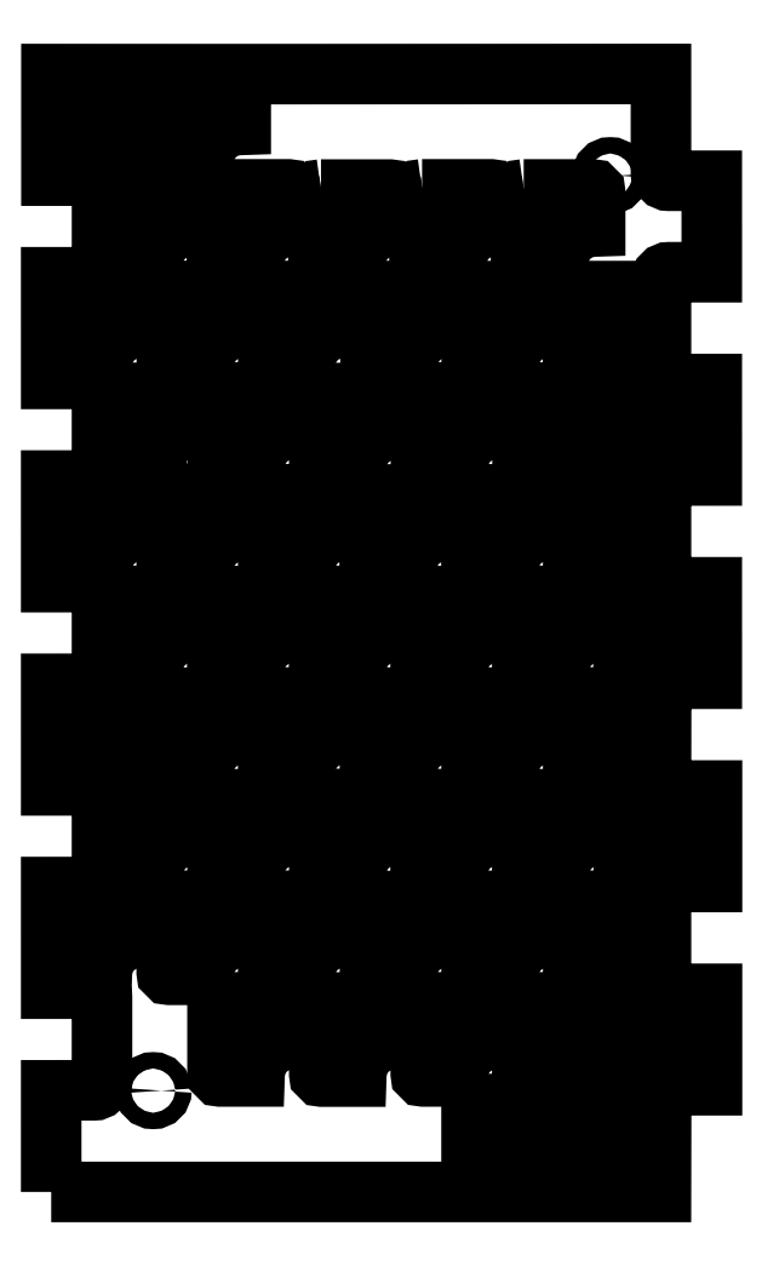
<metadata>
{"format":"dxf","ext":"dxf","renderer":"ezdxf+matplotlib","layout":"modelspace","background":"white","min_lineweight":24,"dpi":150}
</metadata>
<code>
0
SECTION
2
ENTITIES
0
LINE
8
Contour
10
115.2
20
172.3
30
0
11
115.2
21
172.3
31
0
0
LINE
8
Contour
10
116.7
20
152.6
30
0
11
116.7
21
152.6
31
0
0
LINE
8
Contour
10
115.2
20
133.9
30
0
11
115.2
21
133.9
31
0
0
LINE
8
Contour
10
116.7
20
114.2
30
0
11
116.7
21
114.2
31
0
0
LINE
8
Contour
10
115.2
20
95.45
30
0
11
115.2
21
95.45
31
0
0
LINE
8
Contour
10
116.7
20
75.83
30
0
11
116.7
21
75.83
31
0
0
LINE
8
Contour
10
115.2
20
57.05
30
0
11
115.2
21
57.05
31
0
0
LINE
8
Contour
10
116.7
20
37.43
30
0
11
116.7
21
37.43
31
0
0
LINE
8
Contour
10
115.2
20
18.65
30
0
11
115.2
21
18.65
31
0
0
LWPOLYLINE
8
Contour
90
       65
70
   129
43
0
10
0.001
20
0
10
0
20
19.2
10
8.1
20
19.2
42
0.4144
10
9.6
20
20.7
10
9.599
20
36.9
42
0.4142
10
8.1
20
38.4
10
0.001
20
38.4
10
0
20
57.6
10
8.1
20
57.6
42
0.414
10
9.6
20
59.1
10
9.599
20
75.3
42
0.4142
10
8.1
20
76.8
10
0.001
20
76.8
10
0
20
96
10
8.1
20
96
42
0.4144
10
9.6
20
97.5
10
9.599
20
113.7
42
0.4142
10
8.1
20
115.2
10
0.001
20
115.2
10
0
20
134.4
10
8.1
20
134.4
42
0.4144
10
9.6
20
135.9
10
9.599
20
152.1
42
0.4142
10
8.1
20
153.6
10
0.001
20
153.6
10
0
20
172.8
10
8.106
20
172.8
42
0.4142
10
9.606
20
174.3
10
9.605
20
190.5
42
0.4142
10
8.106
20
192
10
0.043
20
192
10
0.042
20
211.2
10
38.21
20
211.2
10
115.2
20
211.2
10
115.2
20
192.5
42
0.414
10
116.7
20
191
10
124.8
20
191
10
124.8
20
173.8
10
116.7
20
173.8
42
0.414
10
115.2
20
172.3
10
115.2
20
154.1
42
0.414
10
116.7
20
152.6
10
124.8
20
152.6
10
124.8
20
135.4
10
116.7
20
135.3
42
0.4142
10
115.2
20
133.9
10
115.2
20
115.7
42
0.414
10
116.7
20
114.2
10
124.8
20
114.2
10
124.8
20
96.95
10
116.7
20
96.95
42
0.4136
10
115.2
20
95.45
10
115.2
20
77.33
42
0.4148
10
116.7
20
75.83
10
124.8
20
75.83
10
124.8
20
58.55
10
116.7
20
58.55
42
0.414
10
115.2
20
57.05
10
115.2
20
38.93
42
0.414
10
116.7
20
37.43
10
124.8
20
37.43
10
124.8
20
20.15
10
116.7
20
20.15
42
0.4136
10
115.2
20
18.65
10
115.2
20
0.001
0
LINE
8
Contour
10
9.6
20
20.7
30
0
11
9.6
21
20.7
31
0
0
LINE
8
Contour
10
8.1
20
38.4
30
0
11
8.1
21
38.4
31
0
0
LINE
8
Contour
10
9.6
20
59.1
30
0
11
9.6
21
59.1
31
0
0
LINE
8
Contour
10
8.1
20
76.8
30
0
11
8.1
21
76.8
31
0
0
LINE
8
Contour
10
9.6
20
97.5
30
0
11
9.6
21
97.5
31
0
0
LINE
8
Contour
10
8.1
20
115.2
30
0
11
8.1
21
115.2
31
0
0
LINE
8
Contour
10
9.6
20
135.9
30
0
11
9.6
21
135.9
31
0
0
LINE
8
Contour
10
8.1
20
153.6
30
0
11
8.1
21
153.6
31
0
0
LINE
8
Contour
10
9.606
20
174.3
30
0
11
9.606
21
174.3
31
0
0
LINE
8
Contour
10
8.106
20
192
30
0
11
8.106
21
192
31
0
0
LINE
8
Contour
10
116.7
20
191
30
0
11
116.7
21
191
31
0
0
CIRCLE
8
Contour
10
20.24
20
192
30
0
40
1.55
0
CIRCLE
8
Contour
10
105.6
20
192
30
0
40
1.55
0
CIRCLE
8
Contour
10
19.22
20
134.4
30
0
40
1.55
0
CIRCLE
8
Contour
10
105.6
20
134.4
30
0
40
1.55
0
CIRCLE
8
Contour
10
19.24
20
76.76
30
0
40
1.55
0
CIRCLE
8
Contour
10
105.6
20
76.74
30
0
40
1.55
0
CIRCLE
8
Contour
10
19.26
20
19.14
30
0
40
1.55
0
CIRCLE
8
Contour
10
105.6
20
19.12
30
0
40
1.55
0
LWPOLYLINE
8
Contour
90
        8
70
   129
43
0
10
3.082
20
208.6
42
0.4142
10
2.582
20
208.1
10
2.582
20
195.1
42
0.4142
10
3.082
20
194.6
10
9.582
20
194.6
42
-0.4142
10
16.58
20
201.6
10
16.58
20
208.1
42
0.4142
10
16.08
20
208.6
0
LWPOLYLINE
8
Contour
90
        8
70
   129
43
0
10
22.31
20
208.6
42
0.4142
10
21.81
20
208.1
10
21.81
20
195.1
42
0.4142
10
22.31
20
194.6
10
28.81
20
194.6
42
-0.4142
10
35.81
20
201.6
10
35.81
20
208.1
42
0.4142
10
35.31
20
208.6
0
LWPOLYLINE
8
Contour
90
        8
70
   129
43
0
10
3.082
20
208.6
42
0.4142
10
2.582
20
208.1
10
2.582
20
195.1
42
0.4142
10
3.082
20
194.6
10
9.582
20
194.6
42
-0.4142
10
16.58
20
201.6
10
16.58
20
208.1
42
0.4142
10
16.08
20
208.6
0
LWPOLYLINE
8
Contour
90
        8
70
   129
43
0
10
12.67
20
189.4
42
0.4142
10
12.17
20
188.9
10
12.17
20
175.9
42
0.4142
10
12.67
20
175.4
10
19.17
20
175.4
42
-0.4142
10
26.17
20
182.4
10
26.17
20
188.9
42
0.4142
10
25.67
20
189.4
0
LWPOLYLINE
8
Contour
90
        8
70
   129
43
0
10
31.79
20
189.4
42
0.4142
10
31.29
20
188.9
10
31.29
20
175.9
42
0.4142
10
31.79
20
175.4
10
38.29
20
175.4
42
-0.4142
10
45.29
20
182.4
10
45.29
20
188.9
42
0.4142
10
44.79
20
189.4
0
LWPOLYLINE
8
Contour
90
        8
70
   129
43
0
10
50.97
20
189.4
42
0.4142
10
50.47
20
188.9
10
50.47
20
175.9
42
0.4142
10
50.97
20
175.4
10
57.47
20
175.4
42
-0.4142
10
64.47
20
182.4
10
64.47
20
188.9
42
0.4142
10
63.97
20
189.4
0
LWPOLYLINE
8
Contour
90
        8
70
   129
43
0
10
70.07
20
189.4
42
0.4142
10
69.57
20
188.9
10
69.57
20
175.9
42
0.4142
10
70.07
20
175.4
10
76.57
20
175.4
42
-0.4142
10
83.57
20
182.4
10
83.57
20
188.9
42
0.4142
10
83.07
20
189.4
0
LWPOLYLINE
8
Contour
90
        8
70
   129
43
0
10
89.27
20
189.4
42
0.4142
10
88.77
20
188.9
10
88.77
20
175.9
42
0.4142
10
89.27
20
175.4
10
95.77
20
175.4
42
-0.4142
10
102.8
20
182.4
10
102.8
20
188.9
42
0.4142
10
102.3
20
189.4
0
LWPOLYLINE
8
Contour
90
        8
70
   129
43
0
10
3.107
20
170.2
42
0.4142
10
2.607
20
169.7
10
2.607
20
156.7
42
0.4142
10
3.107
20
156.2
10
9.607
20
156.2
42
-0.4142
10
16.61
20
163.2
10
16.61
20
169.7
42
0.4142
10
16.11
20
170.2
0
LWPOLYLINE
8
Contour
90
        8
70
   129
43
0
10
22.34
20
170.2
42
0.4142
10
21.84
20
169.7
10
21.84
20
156.7
42
0.4142
10
22.34
20
156.2
10
28.84
20
156.2
42
-0.4142
10
35.84
20
163.2
10
35.84
20
169.7
42
0.4142
10
35.34
20
170.2
0
LWPOLYLINE
8
Contour
90
        8
70
   129
43
0
10
41.51
20
170.2
42
0.4142
10
41.01
20
169.7
10
41.01
20
156.7
42
0.4142
10
41.51
20
156.2
10
48.01
20
156.2
42
-0.4142
10
55.01
20
163.2
10
55.01
20
169.7
42
0.4142
10
54.51
20
170.2
0
LWPOLYLINE
8
Contour
90
        8
70
   129
43
0
10
60.83
20
170.2
42
0.4142
10
60.33
20
169.7
10
60.33
20
156.7
42
0.4142
10
60.83
20
156.2
10
67.33
20
156.2
42
-0.4142
10
74.33
20
163.2
10
74.33
20
169.7
42
0.4142
10
73.83
20
170.2
0
LWPOLYLINE
8
Contour
90
        8
70
   129
43
0
10
79.94
20
170.2
42
0.4142
10
79.44
20
169.7
10
79.44
20
156.7
42
0.4142
10
79.94
20
156.2
10
86.44
20
156.2
42
-0.4142
10
93.44
20
163.2
10
93.44
20
169.7
42
0.4142
10
92.94
20
170.2
0
LWPOLYLINE
8
Contour
90
        8
70
   129
43
0
10
99.09
20
170.2
42
0.4142
10
98.59
20
169.7
10
98.59
20
156.7
42
0.4142
10
99.09
20
156.2
10
105.6
20
156.2
42
-0.4142
10
112.6
20
163.2
10
112.6
20
169.7
42
0.4142
10
112.1
20
170.2
0
LWPOLYLINE
8
Contour
90
        8
70
   129
43
0
10
12.72
20
151
42
0.4142
10
12.22
20
150.5
10
12.22
20
137.5
42
0.4142
10
12.72
20
137
10
19.22
20
137
42
-0.4142
10
26.22
20
144
10
26.22
20
150.5
42
0.4142
10
25.72
20
151
0
LWPOLYLINE
8
Contour
90
        8
70
   129
43
0
10
31.95
20
151
42
0.4142
10
31.45
20
150.5
10
31.45
20
137.5
42
0.4142
10
31.95
20
137
10
38.45
20
137
42
-0.4142
10
45.45
20
144
10
45.45
20
150.5
42
0.4142
10
44.95
20
151
0
LWPOLYLINE
8
Contour
90
        8
70
   129
43
0
10
51.15
20
150.9
42
0.4142
10
50.65
20
150.4
10
50.65
20
137.4
42
0.4142
10
51.15
20
136.9
10
57.65
20
136.9
42
-0.4142
10
64.65
20
143.9
10
64.65
20
150.4
42
0.4142
10
64.15
20
150.9
0
LWPOLYLINE
8
Contour
90
        8
70
   129
43
0
10
70.35
20
151
42
0.4142
10
69.85
20
150.5
10
69.85
20
137.5
42
0.4142
10
70.35
20
137
10
76.85
20
137
42
-0.4142
10
83.85
20
144
10
83.85
20
150.5
42
0.4142
10
83.35
20
151
0
LWPOLYLINE
8
Contour
90
        8
70
   129
43
0
10
89.54
20
151
42
0.4142
10
89.04
20
150.5
10
89.04
20
137.5
42
0.4142
10
89.54
20
137
10
96.04
20
137
42
-0.4142
10
103
20
144
10
103
20
150.5
42
0.4142
10
102.5
20
151
0
LWPOLYLINE
8
Contour
90
        8
70
   129
43
0
10
108.7
20
151
42
0.4142
10
108.2
20
150.5
10
108.2
20
137.5
42
0.4142
10
108.7
20
137
10
115.2
20
137
42
-0.4142
10
122.2
20
144
10
122.2
20
150.5
42
0.4142
10
121.7
20
151
0
LWPOLYLINE
8
Contour
90
        8
70
   129
43
0
10
3.117
20
131.8
42
0.4142
10
2.617
20
131.3
10
2.617
20
118.3
42
0.4142
10
3.117
20
117.8
10
9.617
20
117.8
42
-0.4142
10
16.62
20
124.8
10
16.62
20
131.3
42
0.4142
10
16.12
20
131.8
0
LWPOLYLINE
8
Contour
90
        8
70
   129
43
0
10
22.32
20
131.8
42
0.4142
10
21.82
20
131.3
10
21.82
20
118.3
42
0.4142
10
22.32
20
117.8
10
28.82
20
117.8
42
-0.4142
10
35.82
20
124.8
10
35.82
20
131.3
42
0.4142
10
35.32
20
131.8
0
LWPOLYLINE
8
Contour
90
        8
70
   129
43
0
10
41.49
20
131.8
42
0.4142
10
40.99
20
131.3
10
40.99
20
118.3
42
0.4142
10
41.49
20
117.8
10
47.99
20
117.8
42
-0.4142
10
54.99
20
124.8
10
54.99
20
131.3
42
0.4142
10
54.49
20
131.8
0
LWPOLYLINE
8
Contour
90
        8
70
   129
43
0
10
60.67
20
131.8
42
0.4142
10
60.17
20
131.3
10
60.17
20
118.3
42
0.4142
10
60.67
20
117.8
10
67.17
20
117.8
42
-0.4142
10
74.17
20
124.8
10
74.17
20
131.3
42
0.4142
10
73.67
20
131.8
0
LWPOLYLINE
8
Contour
90
        8
70
   129
43
0
10
79.89
20
131.8
42
0.4142
10
79.39
20
131.3
10
79.39
20
118.3
42
0.4142
10
79.89
20
117.8
10
86.39
20
117.8
42
-0.4142
10
93.39
20
124.8
10
93.39
20
131.3
42
0.4142
10
92.89
20
131.8
0
LWPOLYLINE
8
Contour
90
        8
70
   129
43
0
10
99.12
20
131.8
42
0.4142
10
98.62
20
131.3
10
98.62
20
118.3
42
0.4142
10
99.12
20
117.8
10
105.6
20
117.8
42
-0.4142
10
112.6
20
124.8
10
112.6
20
131.3
42
0.4142
10
112.1
20
131.8
0
LWPOLYLINE
8
Contour
90
        8
70
   129
43
0
10
12.69
20
112.6
42
0.4142
10
12.19
20
112.1
10
12.19
20
99.12
42
0.4142
10
12.69
20
98.62
10
19.19
20
98.62
42
-0.4142
10
26.19
20
105.6
10
26.19
20
112.1
42
0.4142
10
25.69
20
112.6
0
LWPOLYLINE
8
Contour
90
        8
70
   129
43
0
10
31.87
20
112.6
42
0.4142
10
31.37
20
112.1
10
31.37
20
99.07
42
0.4142
10
31.87
20
98.57
10
38.37
20
98.57
42
-0.4142
10
45.37
20
105.6
10
45.37
20
112.1
42
0.4142
10
44.87
20
112.6
0
LWPOLYLINE
8
Contour
90
        8
70
   129
43
0
10
51.11
20
112.6
42
0.4142
10
50.61
20
112.1
10
50.61
20
99.11
42
0.4142
10
51.11
20
98.61
10
57.61
20
98.61
42
-0.4142
10
64.61
20
105.6
10
64.61
20
112.1
42
0.4142
10
64.11
20
112.6
0
LWPOLYLINE
8
Contour
90
        8
70
   129
43
0
10
70.29
20
112.6
42
0.4142
10
69.79
20
112.1
10
69.79
20
99.07
42
0.4142
10
70.29
20
98.57
10
76.79
20
98.57
42
-0.4142
10
83.79
20
105.6
10
83.79
20
112.1
42
0.4142
10
83.29
20
112.6
0
LWPOLYLINE
8
Contour
90
        8
70
   129
43
0
10
89.49
20
112.6
42
0.4142
10
88.99
20
112.1
10
88.99
20
99.12
42
0.4142
10
89.49
20
98.62
10
95.99
20
98.62
42
-0.4142
10
103
20
105.6
10
103
20
112.1
42
0.4142
10
102.5
20
112.6
0
LWPOLYLINE
8
Contour
90
        8
70
   129
43
0
10
108.6
20
112.6
42
0.4142
10
108.1
20
112.1
10
108.1
20
99.15
42
0.4142
10
108.6
20
98.65
10
115.1
20
98.65
42
-0.4142
10
122.1
20
105.6
10
122.1
20
112.1
42
0.4142
10
121.6
20
112.6
0
LWPOLYLINE
8
Contour
90
        8
70
   129
43
0
10
99.12
20
93.42
42
0.4142
10
98.62
20
92.92
10
98.62
20
79.92
42
0.4142
10
99.12
20
79.42
10
105.6
20
79.42
42
-0.4142
10
112.6
20
86.42
10
112.6
20
92.92
42
0.4142
10
112.1
20
93.42
0
LWPOLYLINE
8
Contour
90
        8
70
   129
43
0
10
79.92
20
93.39
42
0.4142
10
79.42
20
92.89
10
79.42
20
79.89
42
0.4142
10
79.92
20
79.39
10
86.42
20
79.39
42
-0.4142
10
93.42
20
86.39
10
93.42
20
92.89
42
0.4142
10
92.92
20
93.39
0
LWPOLYLINE
8
Contour
90
        8
70
   129
43
0
10
60.72
20
93.39
42
0.4142
10
60.22
20
92.89
10
60.22
20
79.89
42
0.4142
10
60.72
20
79.39
10
67.22
20
79.39
42
-0.4142
10
74.22
20
86.39
10
74.22
20
92.89
42
0.4142
10
73.72
20
93.39
0
LWPOLYLINE
8
Contour
90
        8
70
   129
43
0
10
41.49
20
93.42
42
0.4142
10
40.99
20
92.92
10
40.99
20
79.92
42
0.4142
10
41.49
20
79.42
10
47.99
20
79.42
42
-0.4142
10
54.99
20
86.42
10
54.99
20
92.92
42
0.4142
10
54.49
20
93.42
0
LWPOLYLINE
8
Contour
90
        8
70
   129
43
0
10
22.27
20
93.37
42
0.4142
10
21.77
20
92.87
10
21.77
20
79.87
42
0.4142
10
22.27
20
79.37
10
28.77
20
79.37
42
-0.4142
10
35.77
20
86.37
10
35.77
20
92.87
42
0.4142
10
35.27
20
93.37
0
LWPOLYLINE
8
Contour
90
        8
70
   129
43
0
10
3.107
20
93.41
42
0.4142
10
2.607
20
92.91
10
2.607
20
79.91
42
0.4142
10
3.107
20
79.41
10
9.607
20
79.41
42
-0.4142
10
16.61
20
86.41
10
16.61
20
92.91
42
0.4142
10
16.11
20
93.41
0
LWPOLYLINE
8
Contour
90
        8
70
   129
43
0
10
12.77
20
74.19
42
0.4142
10
12.27
20
73.69
10
12.27
20
60.69
42
0.4142
10
12.77
20
60.19
10
19.27
20
60.19
42
-0.4142
10
26.27
20
67.19
10
26.27
20
73.69
42
0.4142
10
25.77
20
74.19
0
LWPOLYLINE
8
Contour
90
        8
70
   129
43
0
10
31.92
20
74.19
42
0.4142
10
31.42
20
73.69
10
31.42
20
60.69
42
0.4142
10
31.92
20
60.19
10
38.42
20
60.19
42
-0.4142
10
45.42
20
67.19
10
45.42
20
73.69
42
0.4142
10
44.92
20
74.19
0
LWPOLYLINE
8
Contour
90
        8
70
   129
43
0
10
51.15
20
74.25
42
0.4142
10
50.65
20
73.75
10
50.65
20
60.75
42
0.4142
10
51.15
20
60.25
10
57.65
20
60.25
42
-0.4142
10
64.65
20
67.25
10
64.65
20
73.75
42
0.4142
10
64.15
20
74.25
0
LWPOLYLINE
8
Contour
90
        8
70
   129
43
0
10
70.29
20
74.22
42
0.4142
10
69.79
20
73.72
10
69.79
20
60.72
42
0.4142
10
70.29
20
60.22
10
76.79
20
60.22
42
-0.4142
10
83.79
20
67.22
10
83.79
20
73.72
42
0.4142
10
83.29
20
74.22
0
LWPOLYLINE
8
Contour
90
        8
70
   129
43
0
10
89.49
20
74.19
42
0.4142
10
88.99
20
73.69
10
88.99
20
60.69
42
0.4142
10
89.49
20
60.19
10
95.99
20
60.19
42
-0.4142
10
103
20
67.19
10
103
20
73.69
42
0.4142
10
102.5
20
74.19
0
LWPOLYLINE
8
Contour
90
        8
70
   129
43
0
10
108.7
20
74.17
42
0.4142
10
108.2
20
73.67
10
108.2
20
60.67
42
0.4142
10
108.7
20
60.17
10
115.2
20
60.17
42
-0.4142
10
122.2
20
67.17
10
122.2
20
73.67
42
0.4142
10
121.7
20
74.17
0
LWPOLYLINE
8
Contour
90
        8
70
   129
43
0
10
3.067
20
54.97
42
0.4142
10
2.567
20
54.47
10
2.567
20
41.47
42
0.4142
10
3.067
20
40.97
10
9.567
20
40.97
42
-0.4142
10
16.57
20
47.97
10
16.57
20
54.47
42
0.4142
10
16.07
20
54.97
0
LWPOLYLINE
8
Contour
90
        8
70
   129
43
0
10
22.32
20
55.02
42
0.4142
10
21.82
20
54.52
10
21.82
20
41.52
42
0.4142
10
22.32
20
41.02
10
28.82
20
41.02
42
-0.4142
10
35.82
20
48.02
10
35.82
20
54.52
42
0.4142
10
35.32
20
55.02
0
LWPOLYLINE
8
Contour
90
        8
70
   129
43
0
10
41.49
20
55.02
42
0.4142
10
40.99
20
54.52
10
40.99
20
41.52
42
0.4142
10
41.49
20
41.02
10
47.99
20
41.02
42
-0.4142
10
54.99
20
48.02
10
54.99
20
54.52
42
0.4142
10
54.49
20
55.02
0
LWPOLYLINE
8
Contour
90
        8
70
   129
43
0
10
60.72
20
54.97
42
0.4142
10
60.22
20
54.47
10
60.22
20
41.47
42
0.4142
10
60.72
20
40.97
10
67.22
20
40.97
42
-0.4142
10
74.22
20
47.97
10
74.22
20
54.47
42
0.4142
10
73.72
20
54.97
0
LWPOLYLINE
8
Contour
90
        8
70
   129
43
0
10
79.92
20
54.99
42
0.4142
10
79.42
20
54.49
10
79.42
20
41.49
42
0.4142
10
79.92
20
40.99
10
86.42
20
40.99
42
-0.4142
10
93.42
20
47.99
10
93.42
20
54.49
42
0.4142
10
92.92
20
54.99
0
LWPOLYLINE
8
Contour
90
        8
70
   129
43
0
10
99.12
20
55.02
42
0.4142
10
98.62
20
54.52
10
98.62
20
41.52
42
0.4142
10
99.12
20
41.02
10
105.6
20
41.02
42
-0.4142
10
112.6
20
48.02
10
112.6
20
54.52
42
0.4142
10
112.1
20
55.02
0
LWPOLYLINE
8
Contour
90
        8
70
   129
43
0
10
31.92
20
35.82
42
0.4142
10
31.42
20
35.32
10
31.42
20
22.32
42
0.4142
10
31.92
20
21.82
10
38.42
20
21.82
42
-0.4142
10
45.42
20
28.82
10
45.42
20
35.32
42
0.4142
10
44.92
20
35.82
0
LWPOLYLINE
8
Contour
90
        8
70
   129
43
0
10
51.14
20
35.79
42
0.4142
10
50.64
20
35.29
10
50.64
20
22.29
42
0.4142
10
51.14
20
21.79
10
57.64
20
21.79
42
-0.4142
10
64.64
20
28.79
10
64.64
20
35.29
42
0.4142
10
64.14
20
35.79
0
LWPOLYLINE
8
Contour
90
        8
70
   129
43
0
10
70.32
20
35.82
42
0.4142
10
69.82
20
35.32
10
69.82
20
22.32
42
0.4142
10
70.32
20
21.82
10
76.82
20
21.82
42
-0.4142
10
83.82
20
28.82
10
83.82
20
35.32
42
0.4142
10
83.32
20
35.82
0
LWPOLYLINE
8
Contour
90
        8
70
   129
43
0
10
89.49
20
35.82
42
0.4142
10
88.99
20
35.32
10
88.99
20
22.32
42
0.4142
10
89.49
20
21.82
10
95.99
20
21.82
42
-0.4142
10
103
20
28.82
10
103
20
35.32
42
0.4142
10
102.5
20
35.82
0
LWPOLYLINE
8
Contour
90
        8
70
   129
43
0
10
108.7
20
35.79
42
0.4142
10
108.2
20
35.29
10
108.2
20
22.29
42
0.4142
10
108.7
20
21.79
10
115.2
20
21.79
42
-0.4142
10
122.2
20
28.79
10
122.2
20
35.29
42
0.4142
10
121.7
20
35.79
0
LWPOLYLINE
8
Contour
90
        8
70
   129
43
0
10
79.92
20
16.62
42
0.4142
10
79.42
20
16.12
10
79.42
20
3.118
42
0.4142
10
79.92
20
2.618
10
86.42
20
2.618
42
-0.4142
10
93.42
20
9.617
10
93.42
20
16.12
42
0.4142
10
92.92
20
16.62
0
LWPOLYLINE
8
Contour
90
        8
70
   129
43
0
10
99.09
20
16.62
42
0.4142
10
98.59
20
16.12
10
98.59
20
3.118
42
0.4142
10
99.09
20
2.618
10
105.6
20
2.618
42
-0.4142
10
112.6
20
9.618
10
112.6
20
16.12
42
0.4142
10
112.1
20
16.62
0
VIEWPORT
8
0
10
128.5
20
97.5
30
0
40
314.2
41
222.2
68
     1
69
     1
12
128.5
22
97.5
13
0
23
0
14
10
24
10
15
10
25
10
16
0
26
0
36
1
17
0
27
0
37
0
42
50
43
0
44
0
45
222.2
50
0
51
0
72
   100
90
   557152
1

281
     0
71
     1
74
     0
110
0
120
0
130
0
111
1
121
0
131
0
112
0
122
1
132
0
79
     0
146
0
170
     0
61
     5
348
642
292
     1
282
     1
141
0
142
0
63
   256
361
60
0
ENDSEC
0
EOF

</code>
